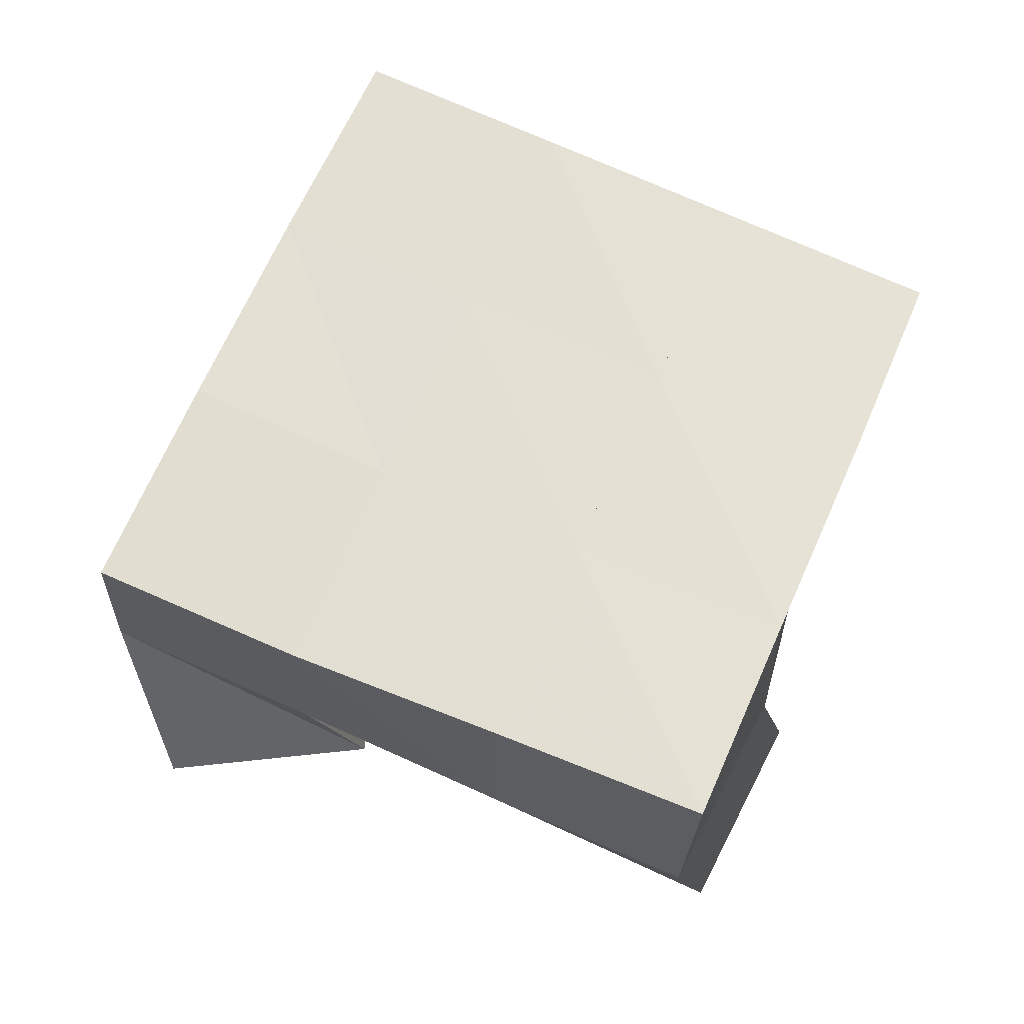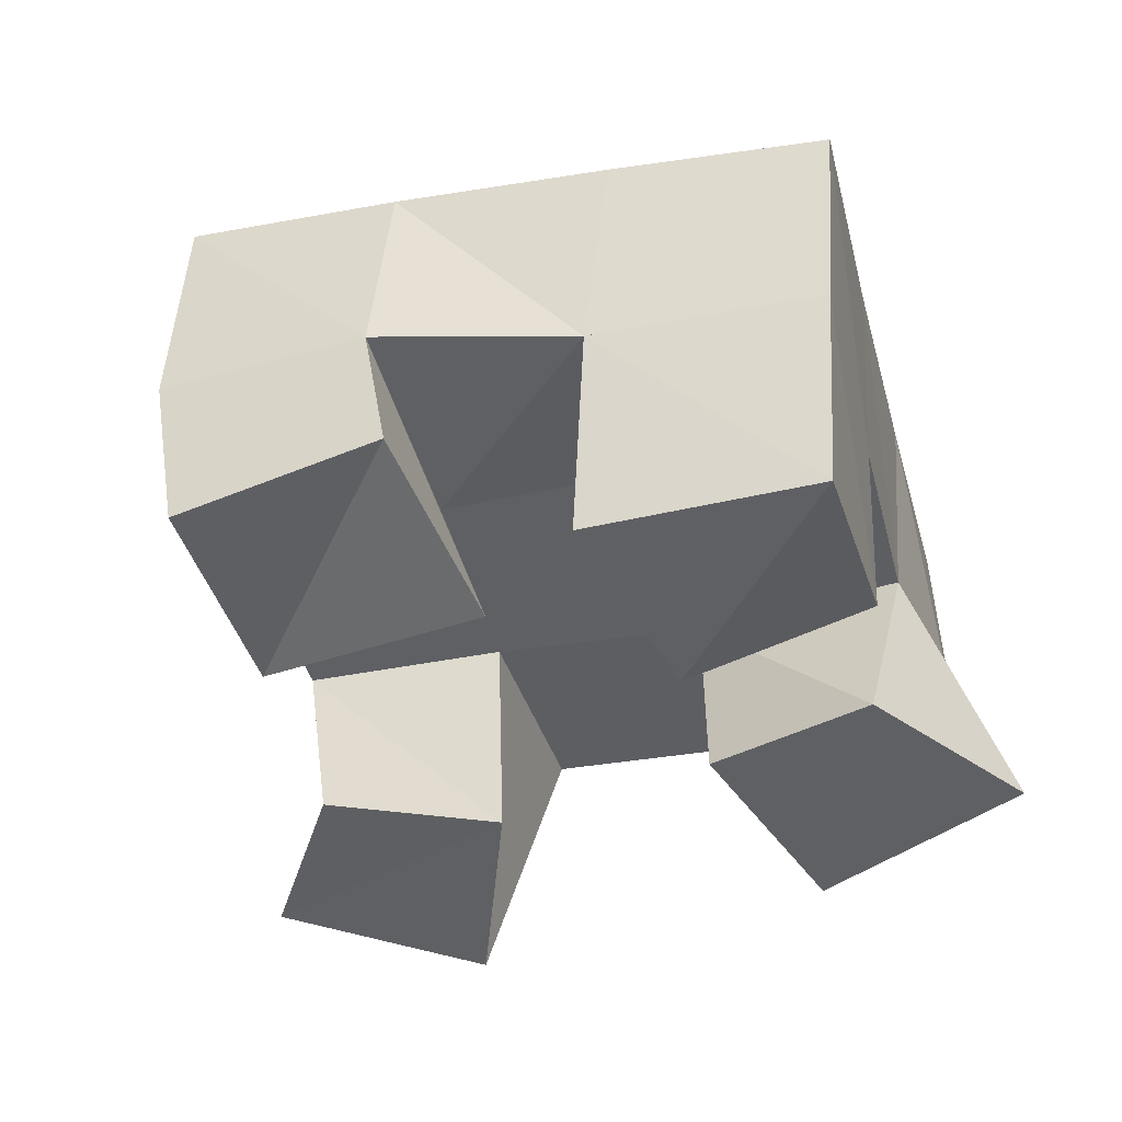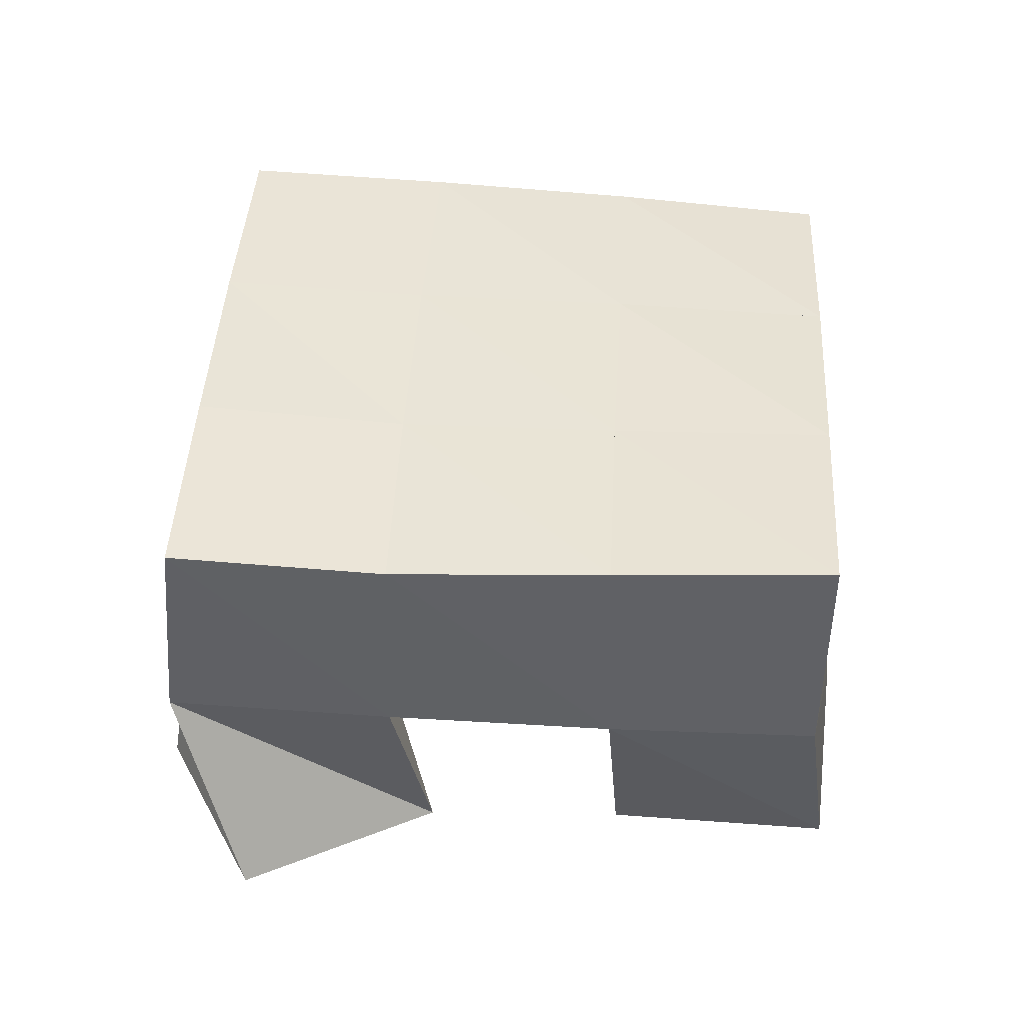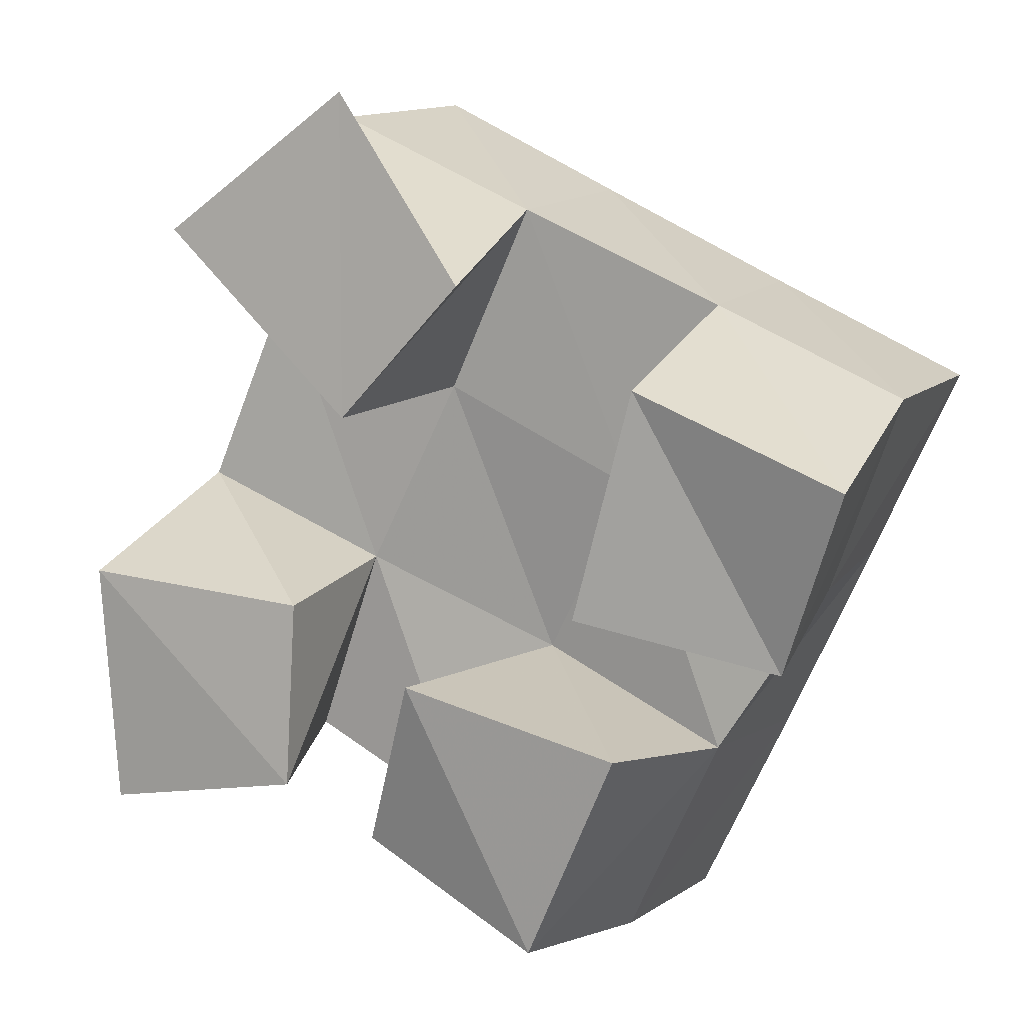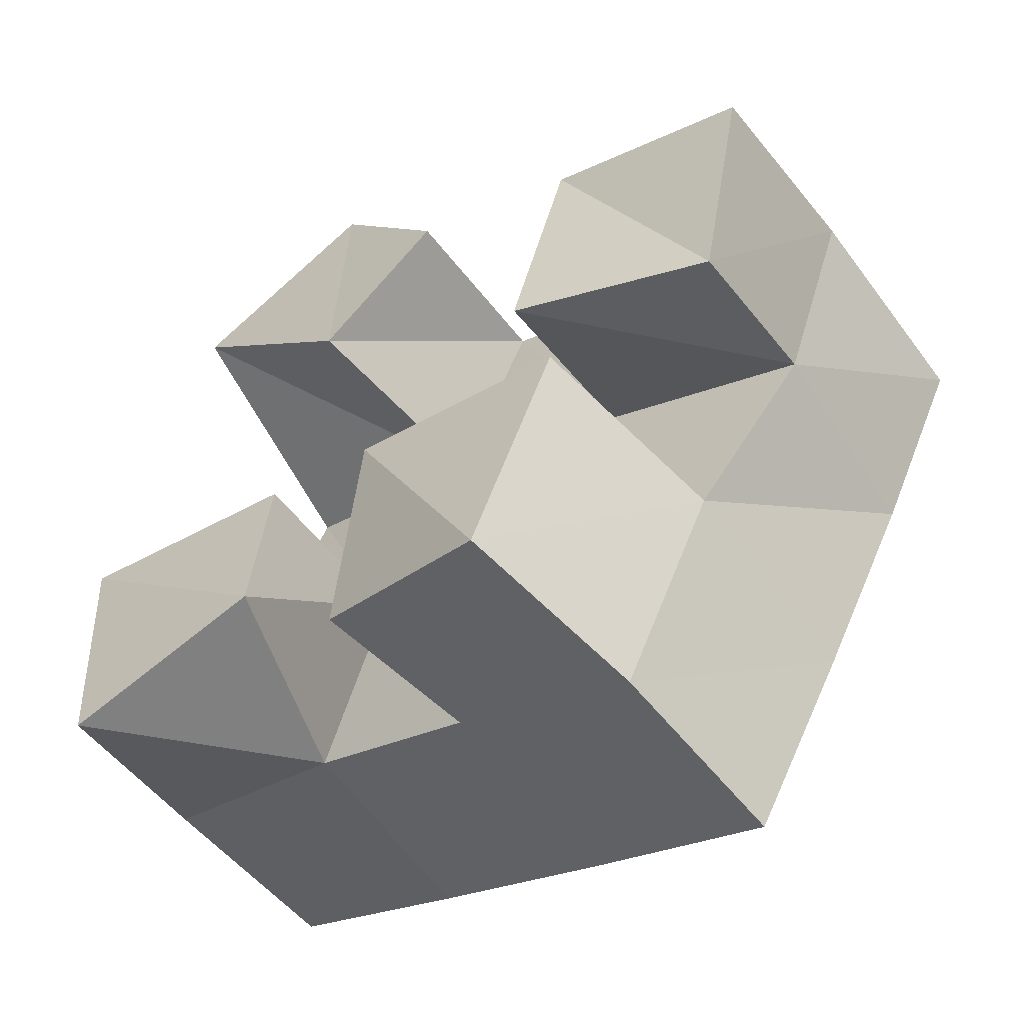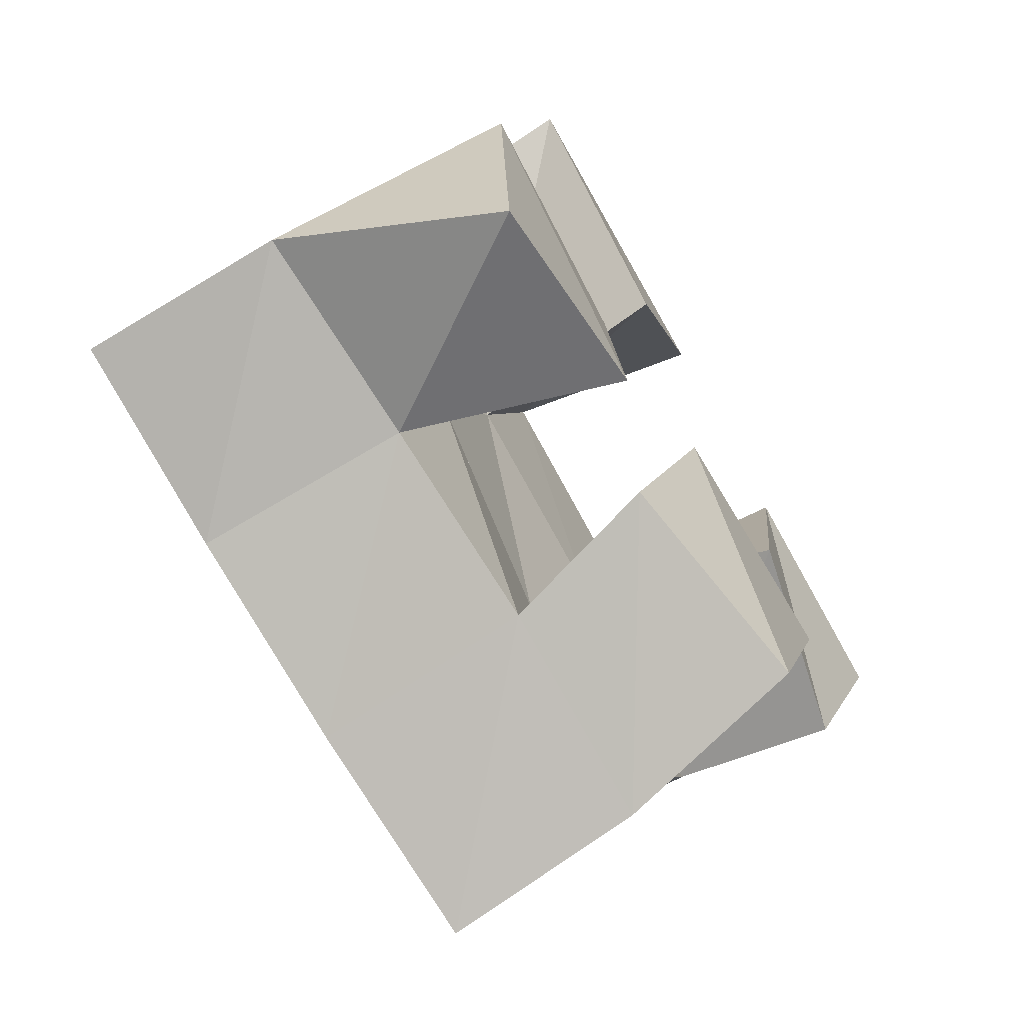
<metadata>
{"format":"obj","ext":"obj","renderer":"f3d","projection":"perspective","resolution":1024,"background":"white","views":[{"elev":68.0,"azim":46.6,"up":"+Y"},{"elev":-43.3,"azim":127.8,"up":"+Y"},{"elev":44.2,"azim":26.3,"up":"+Y"},{"elev":14.2,"azim":25.1,"up":"+Z"},{"elev":-54.4,"azim":36.9,"up":"+Z"},{"elev":-66.0,"azim":-58.1,"up":"+Z"}]}
</metadata>
<code>
v 0.9128 0.1 0.1037
v 0.8973 0.1501 0.1262
v 0.9607 0.1001 0.1141
v 0.9446 0.1477 0.1126
v 0.9093 0.1 0.1612
v 0.9132 0.1494 0.1756
v 0.9613 0.1043 0.1576
v 0.9603 0.1472 0.159
v 1.034 0.1012 0.1641
v 1.028 0.1492 0.1835
v 1.08 0.1121 0.1542
v 1.078 0.1513 0.1636
v 1.047 0.1035 0.2167
v 1.049 0.1506 0.2286
v 1.095 0.1043 0.1986
v 1.094 0.1517 0.21
v 0.9338 0.1008 0.2456
v 0.9313 0.154 0.2236
v 0.9776 0.1 0.2052
v 0.9814 0.1494 0.204
v 0.9747 0.1066 0.2779
v 0.9519 0.1514 0.2681
v 1.005 0.1034 0.2366
v 1.001 0.1504 0.2481
v 0.979 0.1087 0.1005
v 0.9873 0.1441 0.09376
v 1.024 0.1 0.08282
v 1.032 0.1435 0.07444
v 0.993 0.1 0.143
v 1.007 0.1526 0.1402
v 1.045 0.1 0.1326
v 1.054 0.1452 0.1229
v 0.8972 0.1982 0.1279
v 0.9431 0.1968 0.109
v 0.9161 0.1994 0.1742
v 0.9619 0.1982 0.1559
v 0.9363 0.2018 0.2206
v 0.9814 0.199 0.2021
v 0.9564 0.2018 0.2674
v 1.002 0.1991 0.2479
v 0.9887 0.1941 0.08961
v 1.008 0.1976 0.136
v 1.028 0.1993 0.1821
v 1.047 0.2006 0.2272
v 1.035 0.1895 0.06899
v 1.055 0.1946 0.1149
v 1.074 0.1996 0.1613
v 1.093 0.2026 0.2067
f 1 2 4
f 3 1 4
f 2 6 8
f 4 2 8
f 6 5 7
f 8 6 7
f 5 1 3
f 7 5 3
f 8 7 3
f 4 8 3
f 2 1 5
f 6 2 5
f 9 10 12
f 11 9 12
f 10 14 16
f 12 10 16
f 14 13 15
f 16 14 15
f 13 9 11
f 15 13 11
f 16 15 11
f 12 16 11
f 10 9 13
f 14 10 13
f 17 18 20
f 19 17 20
f 18 22 24
f 20 18 24
f 22 21 23
f 24 22 23
f 21 17 19
f 23 21 19
f 24 23 19
f 20 24 19
f 18 17 21
f 22 18 21
f 25 26 28
f 27 25 28
f 26 30 32
f 28 26 32
f 30 29 31
f 32 30 31
f 29 25 27
f 31 29 27
f 32 31 27
f 28 32 27
f 26 25 29
f 30 26 29
f 2 33 34
f 4 2 34
f 33 35 36
f 34 33 36
f 35 6 8
f 36 35 8
f 6 2 4
f 8 6 4
f 36 8 4
f 34 36 4
f 33 2 6
f 35 33 6
f 6 35 36
f 8 6 36
f 35 37 38
f 36 35 38
f 37 18 20
f 38 37 20
f 18 6 8
f 20 18 8
f 38 20 8
f 36 38 8
f 35 6 18
f 37 35 18
f 18 37 38
f 20 18 38
f 37 39 40
f 38 37 40
f 39 22 24
f 40 39 24
f 22 18 20
f 24 22 20
f 40 24 20
f 38 40 20
f 37 18 22
f 39 37 22
f 4 34 41
f 26 4 41
f 34 36 42
f 41 34 42
f 36 8 30
f 42 36 30
f 8 4 26
f 30 8 26
f 42 30 26
f 41 42 26
f 34 4 8
f 36 34 8
f 8 36 42
f 30 8 42
f 36 38 43
f 42 36 43
f 38 20 10
f 43 38 10
f 20 8 30
f 10 20 30
f 43 10 30
f 42 43 30
f 36 8 20
f 38 36 20
f 20 38 43
f 10 20 43
f 38 40 44
f 43 38 44
f 40 24 14
f 44 40 14
f 24 20 10
f 14 24 10
f 44 14 10
f 43 44 10
f 38 20 24
f 40 38 24
f 26 41 45
f 28 26 45
f 41 42 46
f 45 41 46
f 42 30 32
f 46 42 32
f 30 26 28
f 32 30 28
f 46 32 28
f 45 46 28
f 41 26 30
f 42 41 30
f 30 42 46
f 32 30 46
f 42 43 47
f 46 42 47
f 43 10 12
f 47 43 12
f 10 30 32
f 12 10 32
f 47 12 32
f 46 47 32
f 42 30 10
f 43 42 10
f 10 43 47
f 12 10 47
f 43 44 48
f 47 43 48
f 44 14 16
f 48 44 16
f 14 10 12
f 16 14 12
f 48 16 12
f 47 48 12
f 43 10 14
f 44 43 14

</code>
